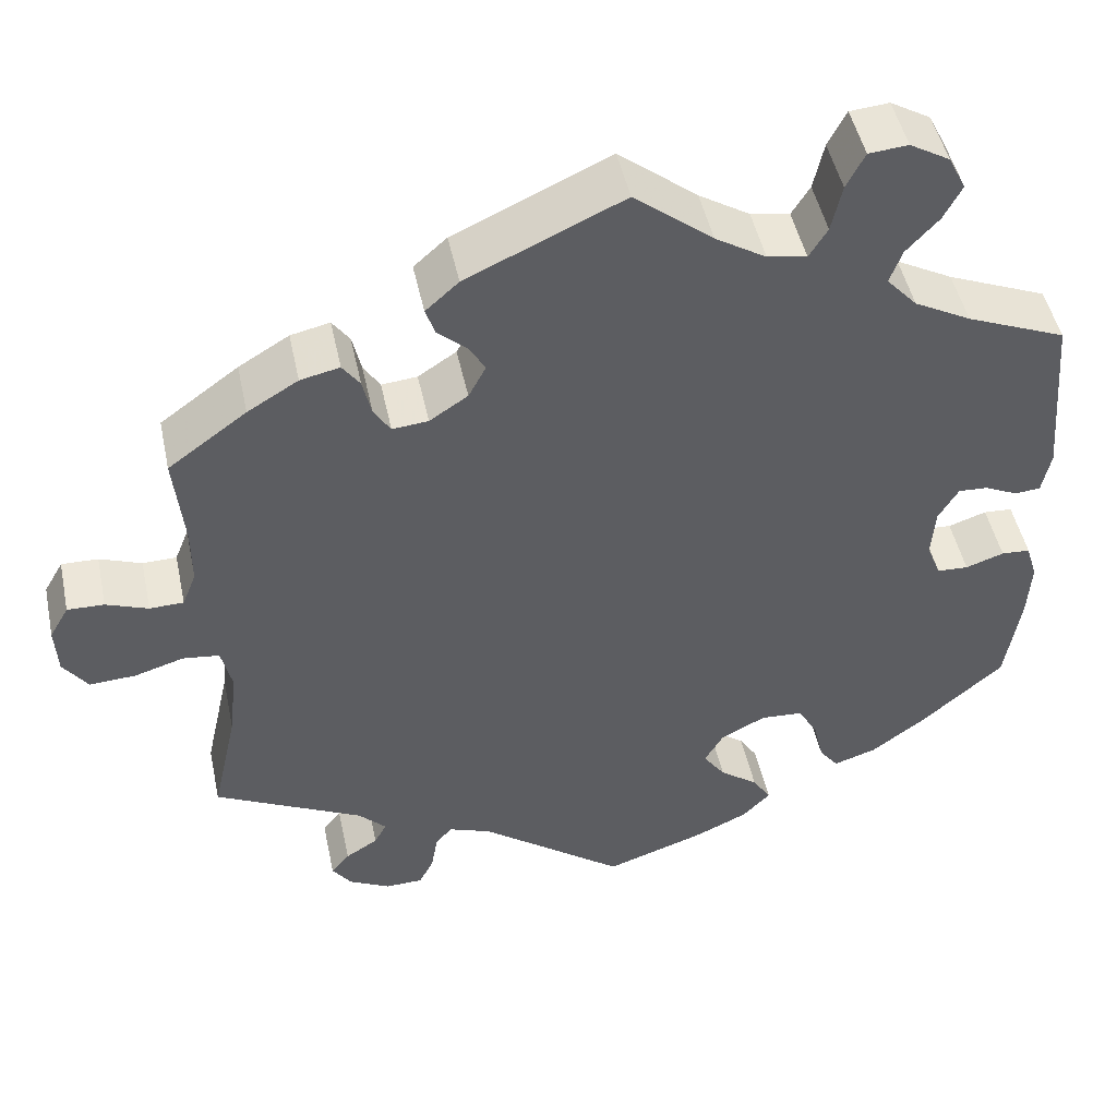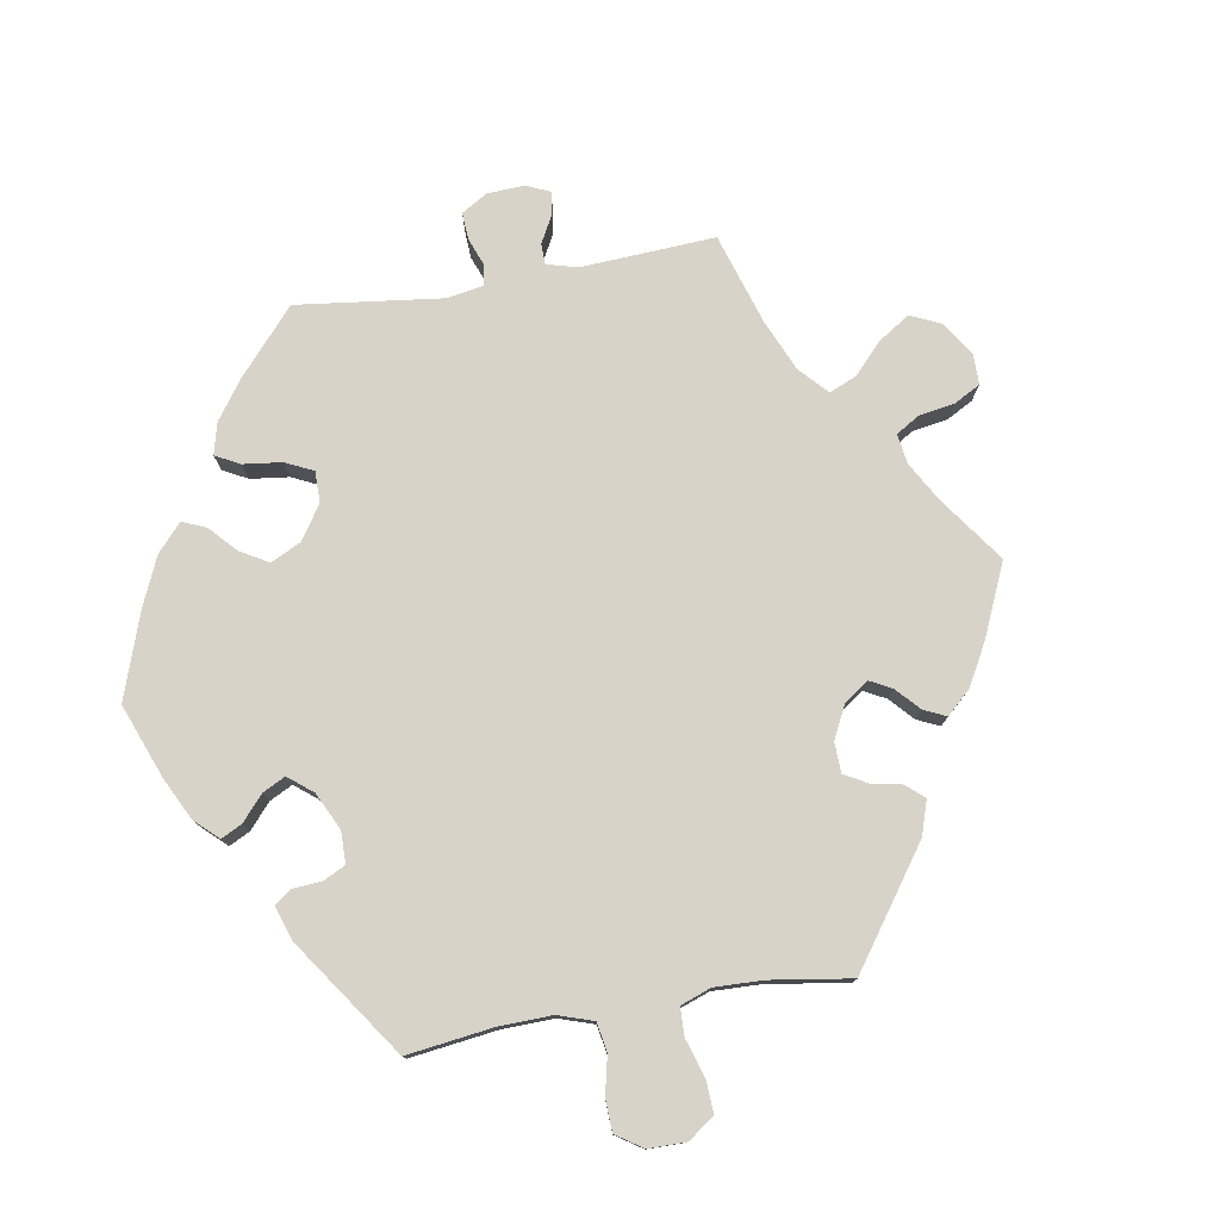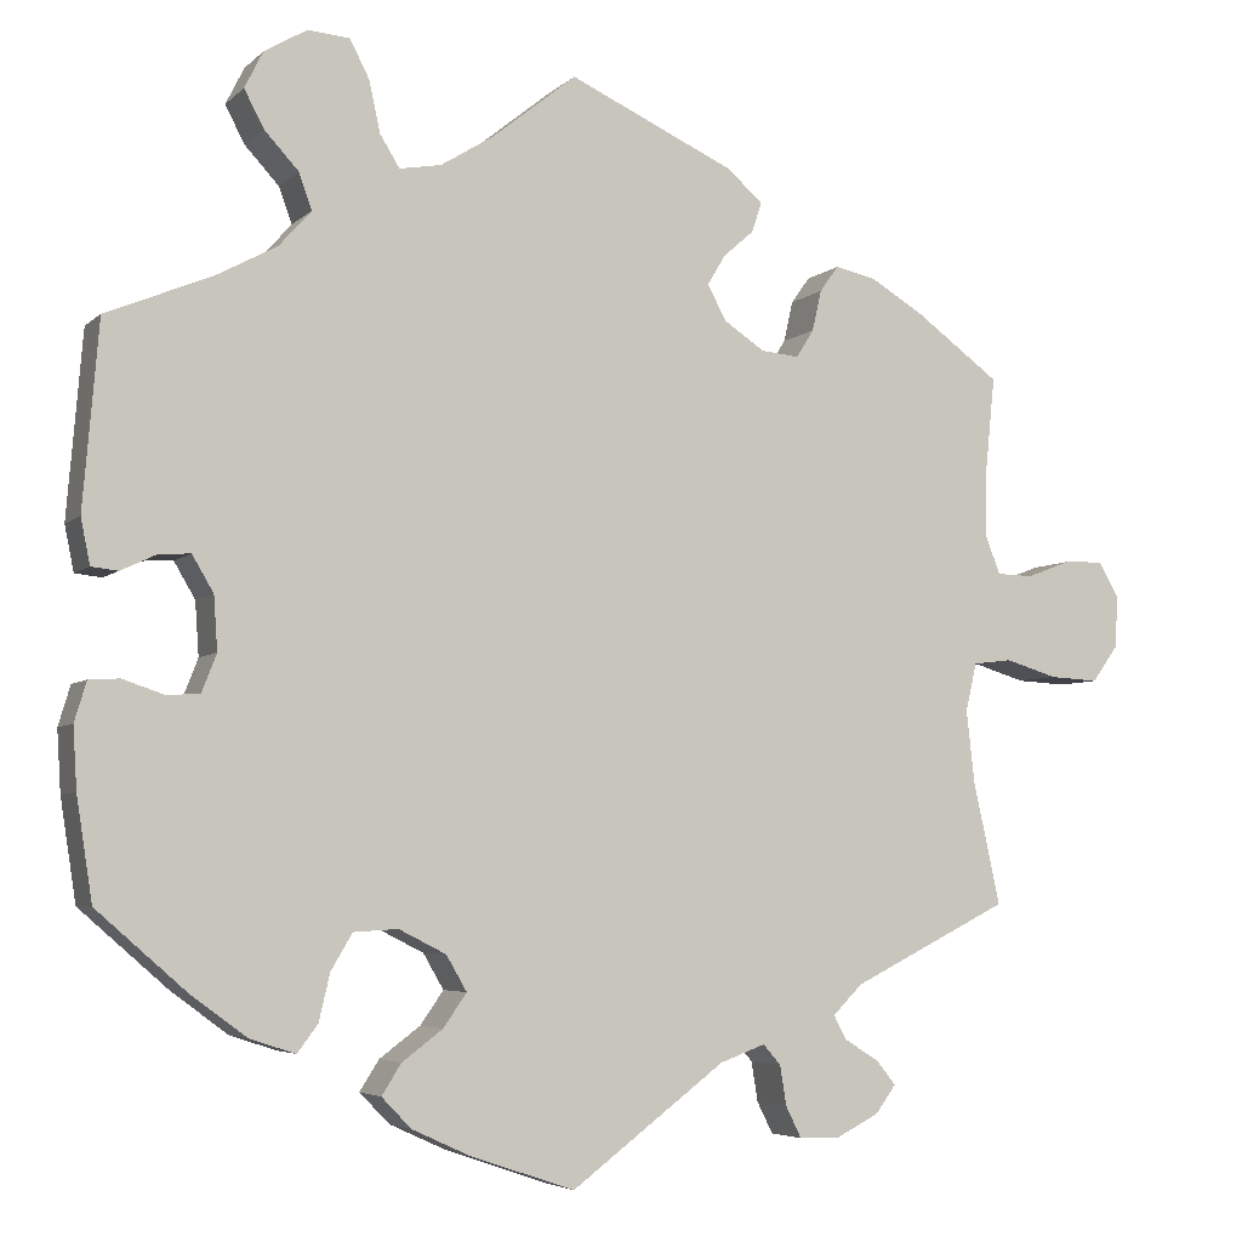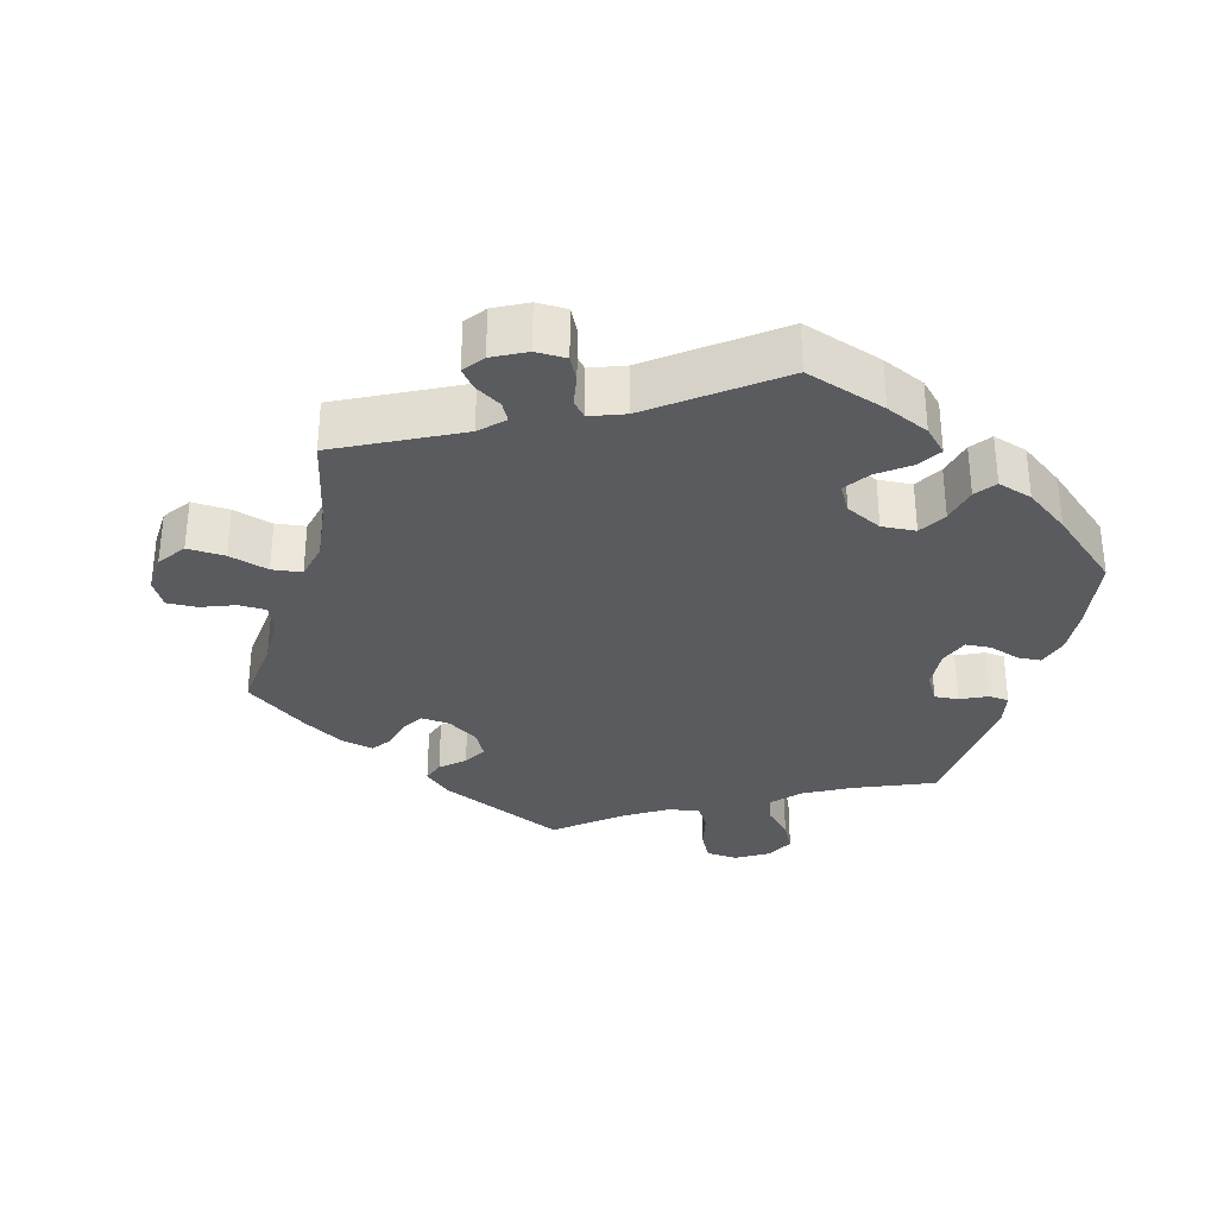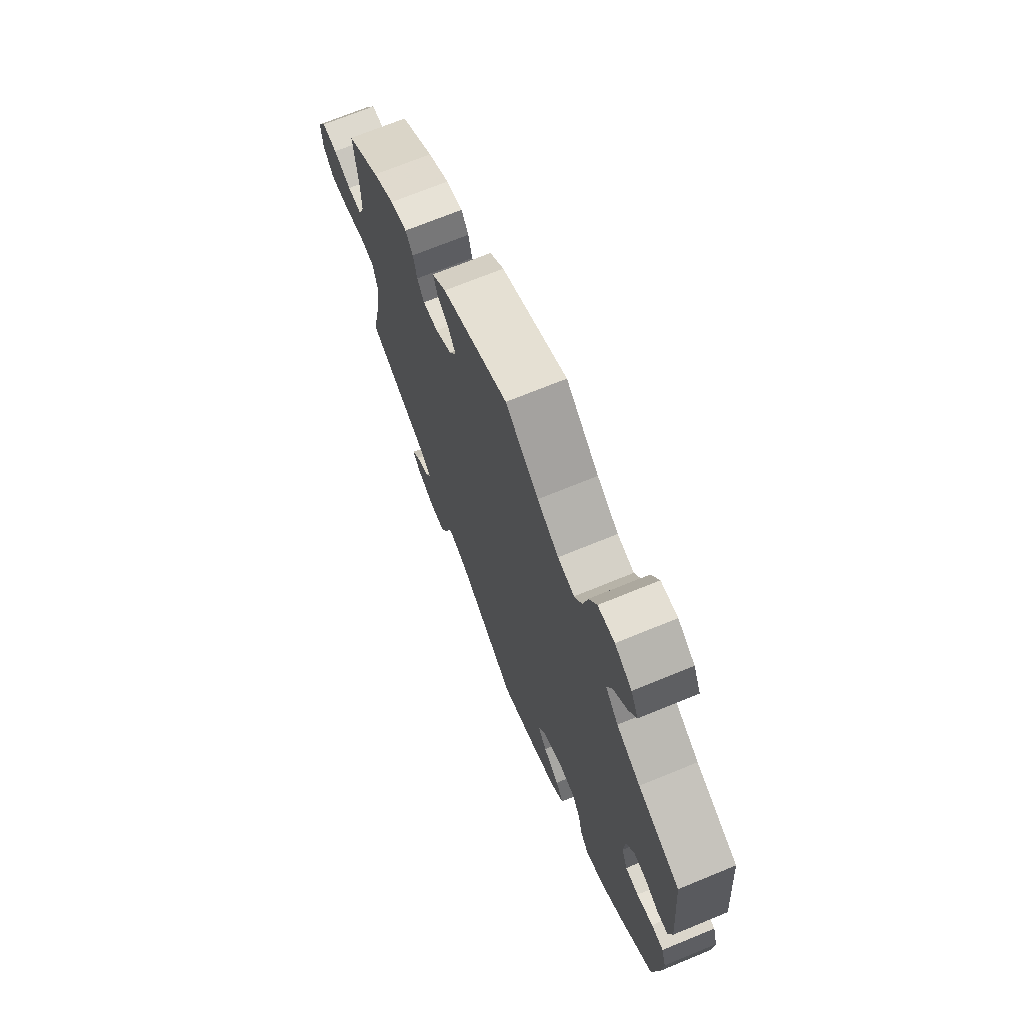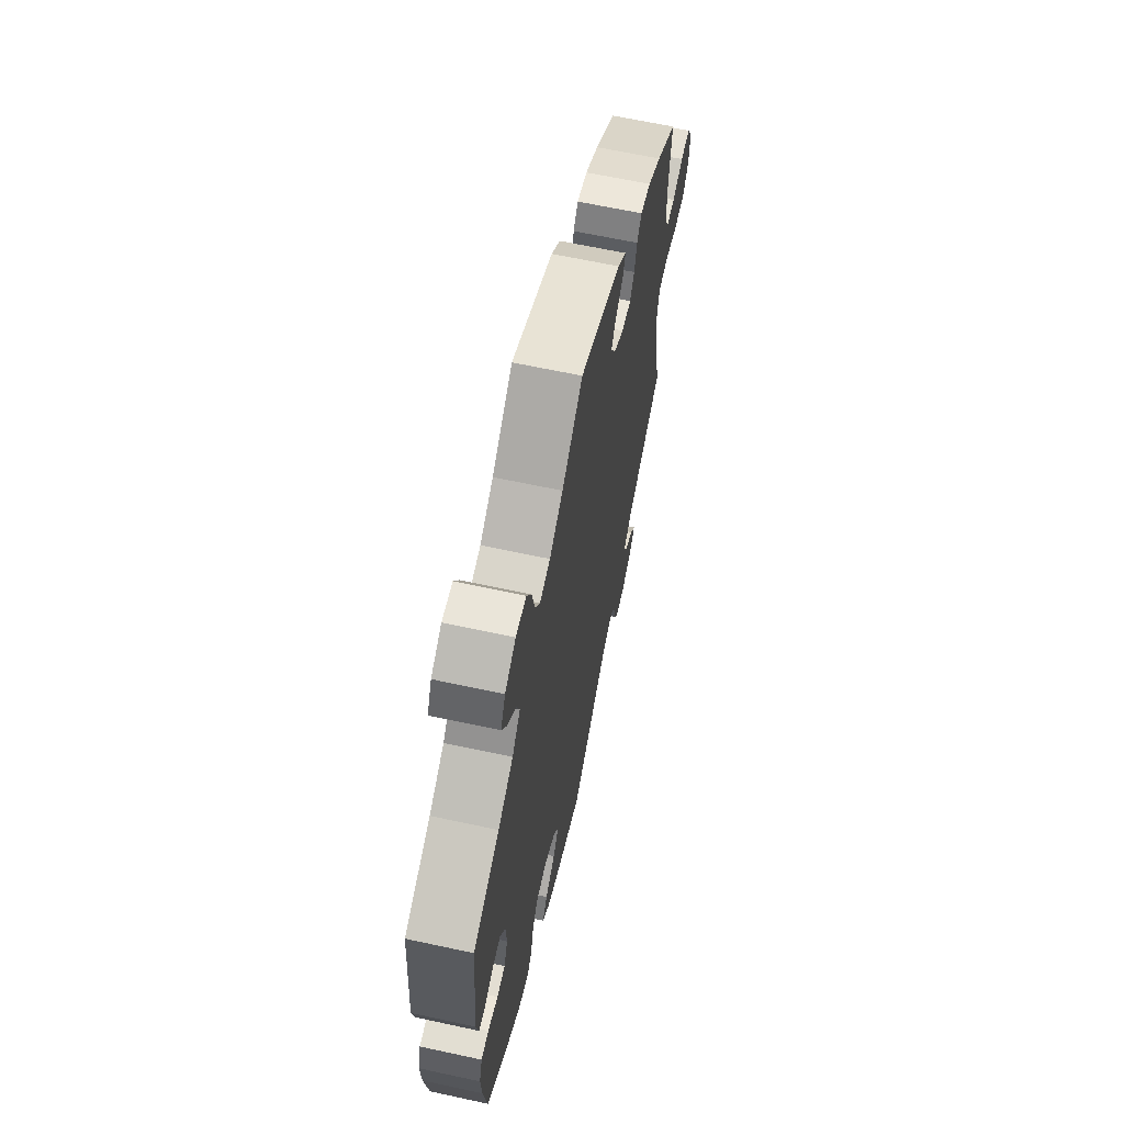
<metadata>
{"format":"obj","ext":"obj","renderer":"f3d","projection":"perspective","resolution":1024,"background":"white","views":[{"elev":47.9,"azim":168.1,"up":"+Z"},{"elev":77.1,"azim":-39.6,"up":"+Y"},{"elev":-4.9,"azim":-23.0,"up":"+Z"},{"elev":-32.3,"azim":164.9,"up":"+Y"},{"elev":70.7,"azim":-112.3,"up":"+Z"},{"elev":64.3,"azim":-77.7,"up":"+Z"}]}
</metadata>
<code>
v -0.387 0.07 0.336
v -0.322 0.07 0.371
v -0.287 0.07 0.41
v -0.301 0.07 0.449
v -0.338 0.07 0.489
v -0.359 0.07 0.529
v -0.339 0.07 0.569
v -0.293 0.07 0.596
v -0.248 0.07 0.592
v -0.227 0.07 0.551
v -0.215 0.07 0.496
v -0.194 0.07 0.462
v -0.149 0.07 0.47
v -0.091 0.07 0.506
v -0.001 0.07 0.578
v 0.178 0.07 0.496
v 0.216 0.07 0.462
v 0.205 0.07 0.43
v 0.172 0.07 0.401
v 0.153 0.07 0.369
v 0.173 0.07 0.331
v 0.217 0.07 0.302
v 0.258 0.07 0.298
v 0.277 0.07 0.328
v 0.287 0.07 0.372
v 0.307 0.07 0.4
v 0.352 0.07 0.39
v 0.41 0.07 0.355
v 0.5 0.07 0.289
v 0.489 0.07 0.179
v 0.489 0.07 0.113
v 0.505 0.07 0.073
v 0.544 0.07 0.072
v 0.592 0.07 0.09
v 0.634 0.07 0.091
v 0.656 0.07 0.053
v 0.653 0.07 -0.003
v 0.625 0.07 -0.042
v 0.572 0.07 -0.039
v 0.516 0.07 -0.022
v 0.474 0.07 -0.027
v 0.462 0.07 -0.079
v 0.471 0.07 -0.158
v 0.5 0.07 -0.289
v 0.33 0.07 -0.374
v 0.298 0.07 -0.406
v 0.312 0.07 -0.432
v 0.349 0.07 -0.455
v 0.37 0.07 -0.481
v 0.348 0.07 -0.511
v 0.301 0.07 -0.535
v 0.258 0.07 -0.534
v 0.241 0.07 -0.5
v 0.234 0.07 -0.457
v 0.215 0.07 -0.435
v 0.166 0.07 -0.453
v 0 0.07 -0.578
v -0.114 0.07 -0.539
v -0.175 0.07 -0.511
v -0.207 0.07 -0.478
v -0.186 0.07 -0.445
v -0.142 0.07 -0.412
v -0.117 0.07 -0.376
v -0.139 0.07 -0.338
v -0.19 0.07 -0.312
v -0.238 0.07 -0.315
v -0.261 0.07 -0.354
v -0.273 0.07 -0.405
v -0.295 0.07 -0.434
v -0.344 0.07 -0.418
v -0.405 0.07 -0.373
v -0.501 0.07 -0.289
v -0.518 0.07 -0.179
v -0.522 0.07 -0.113
v -0.509 0.07 -0.07
v -0.476 0.07 -0.068
v -0.432 0.07 -0.083
v -0.396 0.07 -0.081
v -0.38 0.07 -0.04
v -0.384 0.07 0.018
v -0.407 0.07 0.057
v -0.441 0.07 0.055
v -0.479 0.07 0.037
v -0.508 0.07 0.04
v -0.518 0.07 0.089
v -0.501 0.07 0.289
v -0.387 0 0.336
v -0.322 0 0.371
v -0.287 0 0.41
v -0.301 0 0.449
v -0.338 0 0.489
v -0.359 0 0.529
v -0.339 0 0.569
v -0.293 0 0.596
v -0.248 0 0.592
v -0.227 0 0.551
v -0.215 0 0.496
v -0.194 0 0.462
v -0.149 0 0.47
v -0.091 0 0.506
v -0.001 0 0.578
v 0.178 0 0.496
v 0.216 0 0.462
v 0.205 0 0.43
v 0.172 0 0.401
v 0.153 0 0.369
v 0.173 0 0.331
v 0.217 0 0.302
v 0.258 0 0.298
v 0.277 0 0.328
v 0.287 0 0.372
v 0.307 0 0.4
v 0.352 0 0.39
v 0.41 0 0.355
v 0.5 0 0.289
v 0.489 0 0.179
v 0.489 0 0.113
v 0.505 0 0.073
v 0.544 0 0.072
v 0.592 0 0.09
v 0.634 0 0.091
v 0.656 0 0.053
v 0.653 0 -0.003
v 0.625 0 -0.042
v 0.572 0 -0.039
v 0.516 0 -0.022
v 0.474 0 -0.027
v 0.462 0 -0.079
v 0.471 0 -0.158
v 0.5 0 -0.289
v 0.33 0 -0.374
v 0.298 0 -0.406
v 0.312 0 -0.432
v 0.349 0 -0.455
v 0.37 0 -0.481
v 0.348 0 -0.511
v 0.301 0 -0.535
v 0.258 0 -0.534
v 0.241 0 -0.5
v 0.234 0 -0.457
v 0.215 0 -0.435
v 0.166 0 -0.453
v 0 0 -0.578
v -0.114 0 -0.539
v -0.175 0 -0.511
v -0.207 0 -0.478
v -0.186 0 -0.445
v -0.142 0 -0.412
v -0.117 0 -0.376
v -0.139 0 -0.338
v -0.19 0 -0.312
v -0.238 0 -0.315
v -0.261 0 -0.354
v -0.273 0 -0.405
v -0.295 0 -0.434
v -0.344 0 -0.418
v -0.405 0 -0.373
v -0.501 0 -0.289
v -0.518 0 -0.179
v -0.522 0 -0.113
v -0.509 0 -0.07
v -0.476 0 -0.068
v -0.432 0 -0.083
v -0.396 0 -0.081
v -0.38 0 -0.04
v -0.384 0 0.018
v -0.407 0 0.057
v -0.441 0 0.055
v -0.479 0 0.037
v -0.508 0 0.04
v -0.518 0 0.089
v -0.501 0 0.289
f 85 86 1
f 82 83 84 85
f 81 82 85 1
f 80 81 1 2
f 79 80 2 3
f 74 75 76 77
f 74 77 78
f 73 74 78
f 72 73 78
f 71 72 78
f 70 71 78 79
f 67 68 69 70
f 66 67 70 79
f 59 60 61 62
f 59 62 63
f 56 57 58 59
f 55 56 59 63
f 51 52 53 54
f 49 50 51 54
f 47 48 49 54
f 46 47 54 55
f 45 46 55 63
f 43 44 45 63
f 37 38 39 40
f 37 40 41
f 36 37 41
f 33 34 35 36
f 32 33 36 41
f 31 32 41
f 30 31 41 42
f 28 29 30 42
f 24 25 26 27
f 23 24 27 28
f 16 17 18 19
f 14 15 16 19
f 13 14 19 20
f 12 13 20 21
f 8 9 10 11
f 8 11 12
f 7 8 12
f 4 5 6 7
f 3 4 7 12
f 65 66 79 3
f 42 43 63 64
f 23 28 42 64
f 22 23 64 65
f 21 22 65
f 3 12 21 65
f 87 172 171
f 171 170 169 168
f 87 171 168 167
f 88 87 167 166
f 89 88 166 165
f 163 162 161 160
f 164 163 160
f 164 160 159
f 164 159 158
f 164 158 157
f 165 164 157 156
f 156 155 154 153
f 165 156 153 152
f 148 147 146 145
f 149 148 145
f 145 144 143 142
f 149 145 142 141
f 140 139 138 137
f 140 137 136 135
f 140 135 134 133
f 141 140 133 132
f 149 141 132 131
f 149 131 130 129
f 126 125 124 123
f 127 126 123
f 127 123 122
f 122 121 120 119
f 127 122 119 118
f 127 118 117
f 128 127 117 116
f 128 116 115 114
f 113 112 111 110
f 114 113 110 109
f 105 104 103 102
f 105 102 101 100
f 106 105 100 99
f 107 106 99 98
f 97 96 95 94
f 98 97 94
f 98 94 93
f 93 92 91 90
f 98 93 90 89
f 89 165 152 151
f 150 149 129 128
f 150 128 114 109
f 151 150 109 108
f 151 108 107
f 151 107 98 89
f 1 87 88 2
f 2 88 89 3
f 3 89 90 4
f 4 90 91 5
f 5 91 92 6
f 6 92 93 7
f 7 93 94 8
f 8 94 95 9
f 9 95 96 10
f 10 96 97 11
f 11 97 98 12
f 12 98 99 13
f 13 99 100 14
f 14 100 101 15
f 15 101 102 16
f 16 102 103 17
f 17 103 104 18
f 18 104 105 19
f 19 105 106 20
f 20 106 107 21
f 21 107 108 22
f 22 108 109 23
f 23 109 110 24
f 24 110 111 25
f 25 111 112 26
f 26 112 113 27
f 27 113 114 28
f 28 114 115 29
f 29 115 116 30
f 30 116 117 31
f 31 117 118 32
f 32 118 119 33
f 33 119 120 34
f 34 120 121 35
f 35 121 122 36
f 36 122 123 37
f 37 123 124 38
f 38 124 125 39
f 39 125 126 40
f 40 126 127 41
f 41 127 128 42
f 42 128 129 43
f 43 129 130 44
f 44 130 131 45
f 45 131 132 46
f 46 132 133 47
f 47 133 134 48
f 48 134 135 49
f 49 135 136 50
f 50 136 137 51
f 51 137 138 52
f 52 138 139 53
f 53 139 140 54
f 54 140 141 55
f 55 141 142 56
f 56 142 143 57
f 57 143 144 58
f 58 144 145 59
f 59 145 146 60
f 60 146 147 61
f 61 147 148 62
f 62 148 149 63
f 63 149 150 64
f 64 150 151 65
f 65 151 152 66
f 66 152 153 67
f 67 153 154 68
f 68 154 155 69
f 69 155 156 70
f 70 156 157 71
f 71 157 158 72
f 72 158 159 73
f 73 159 160 74
f 74 160 161 75
f 75 161 162 76
f 76 162 163 77
f 77 163 164 78
f 78 164 165 79
f 79 165 166 80
f 80 166 167 81
f 81 167 168 82
f 82 168 169 83
f 83 169 170 84
f 84 170 171 85
f 85 171 172 86
f 86 172 87 1

</code>
